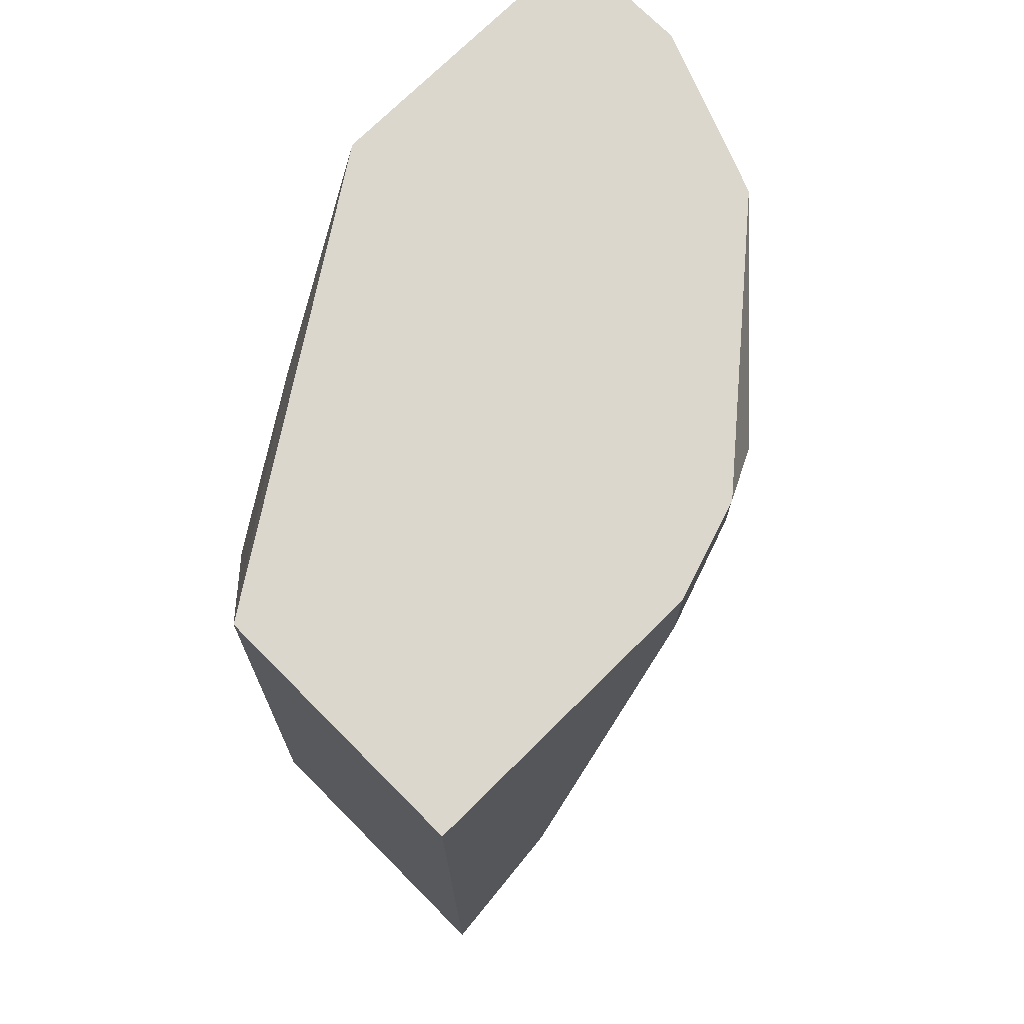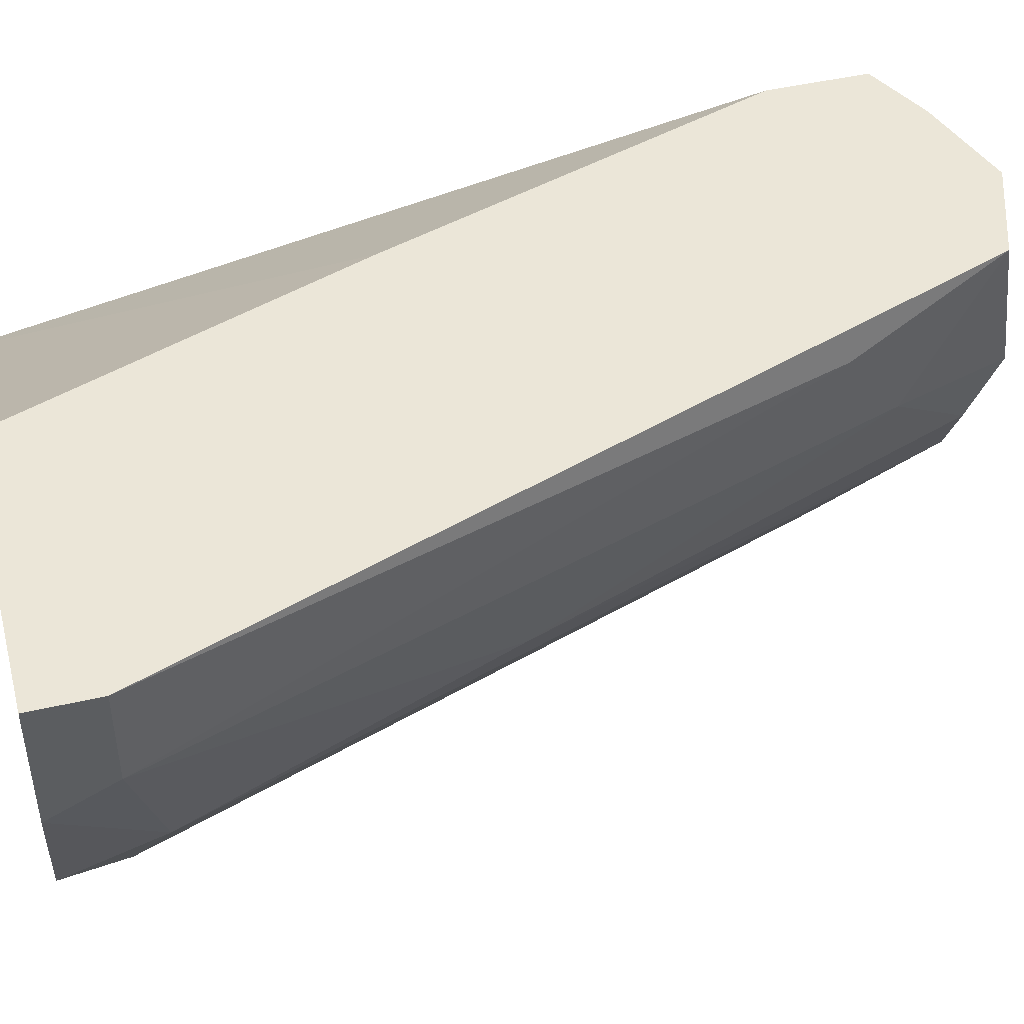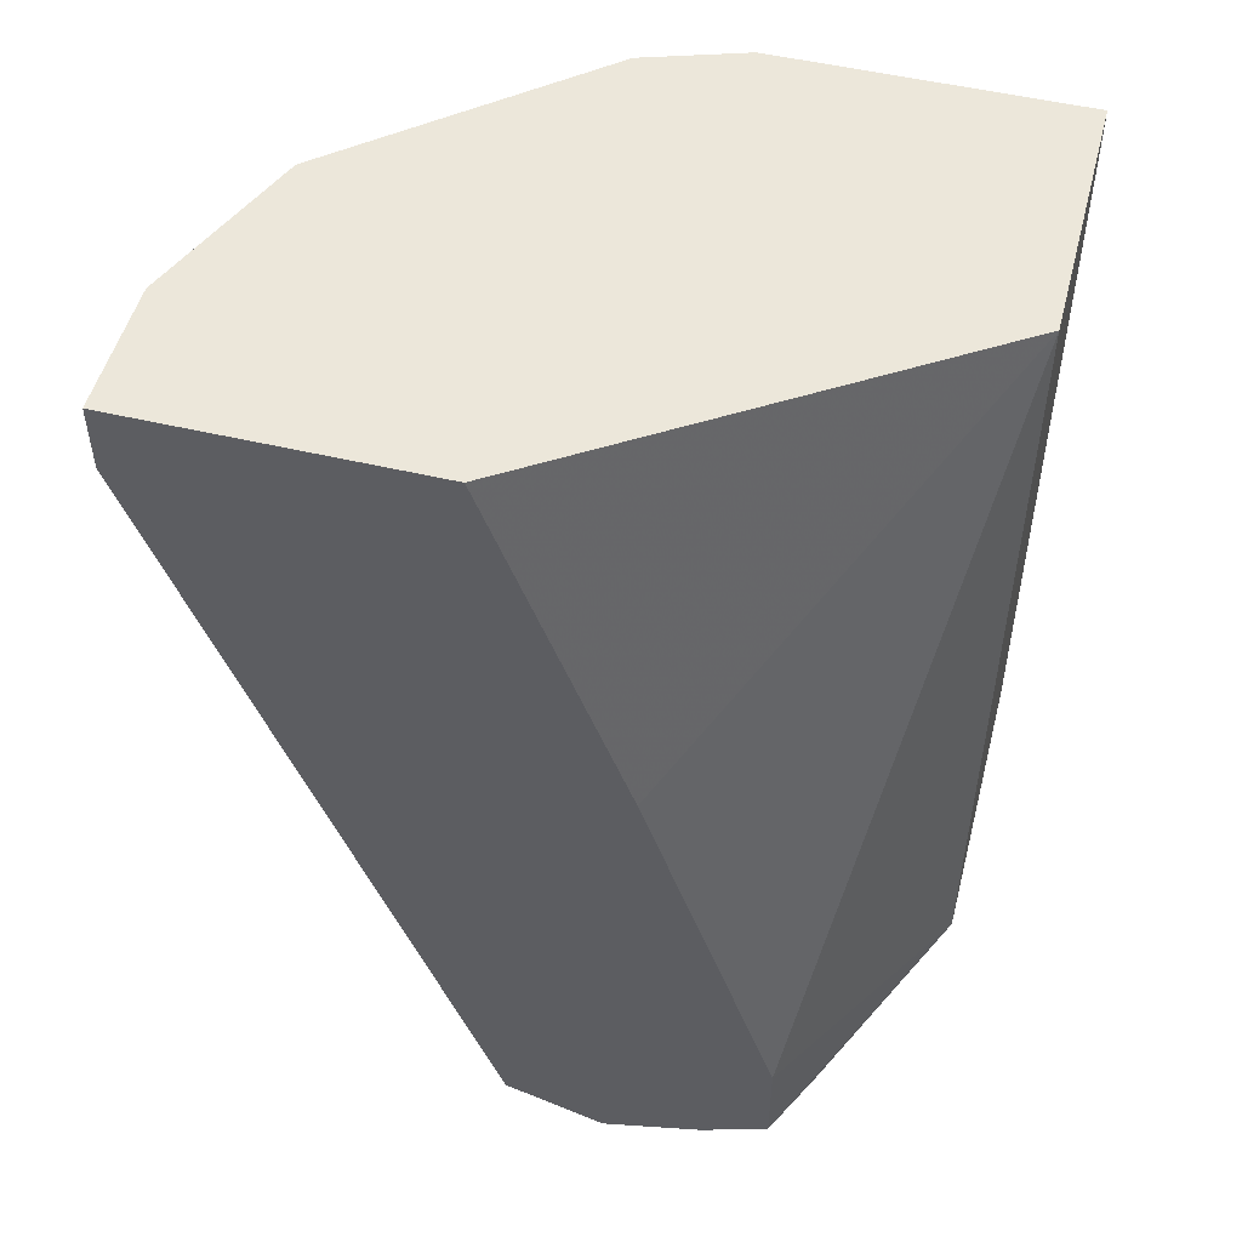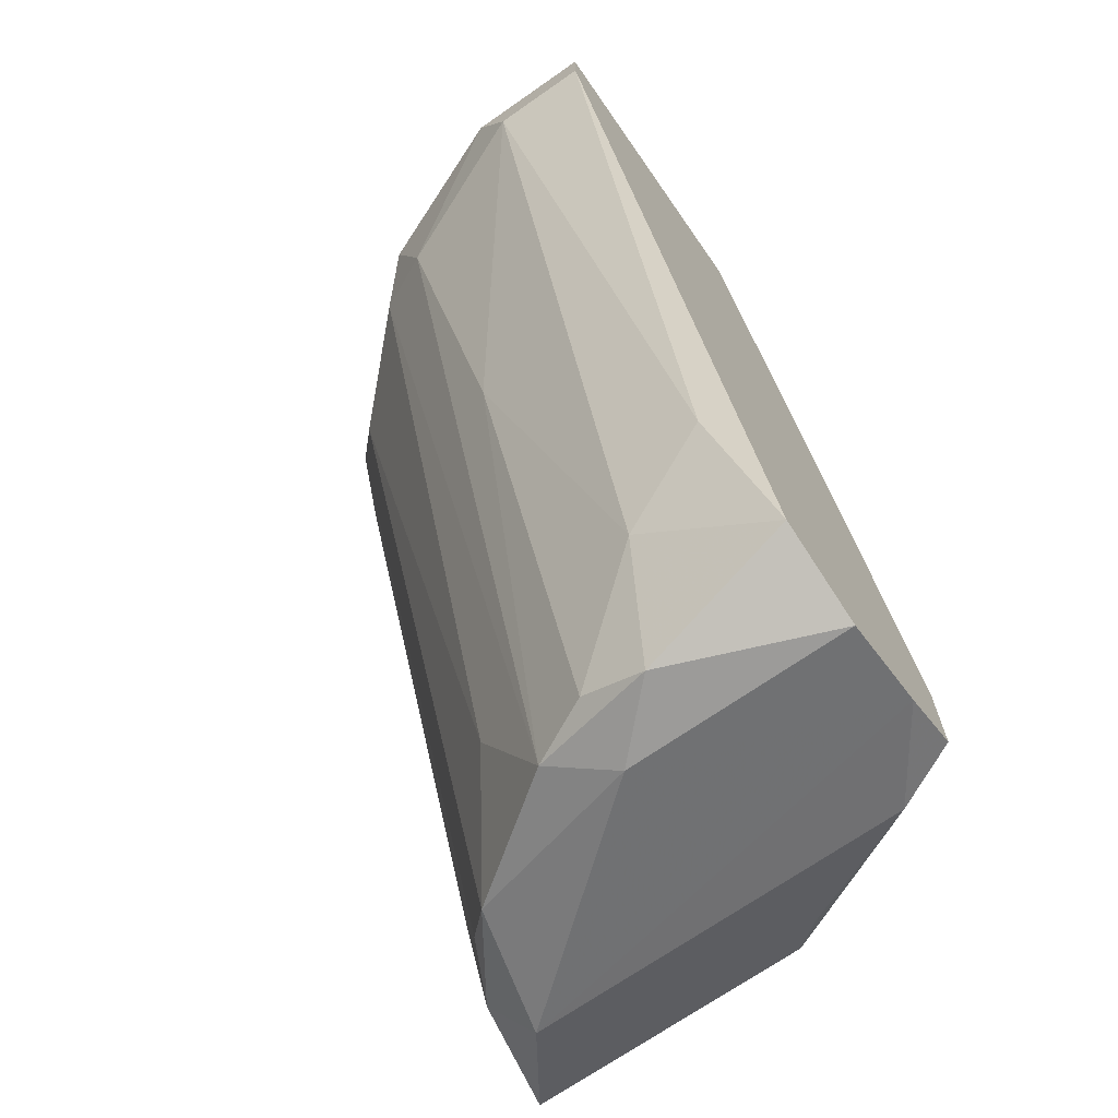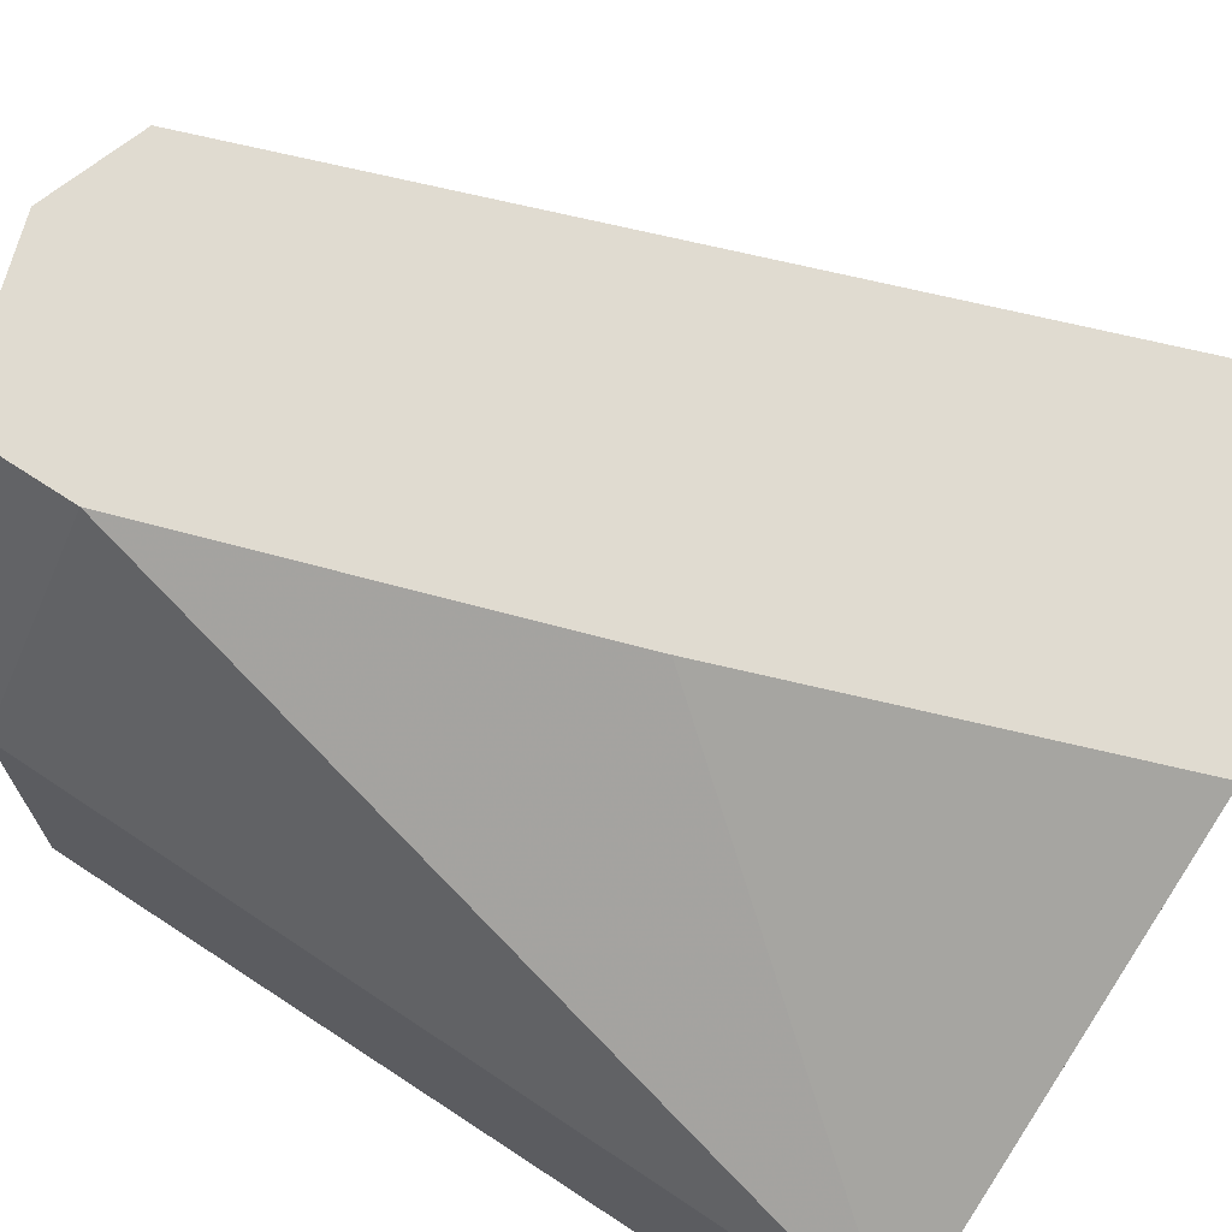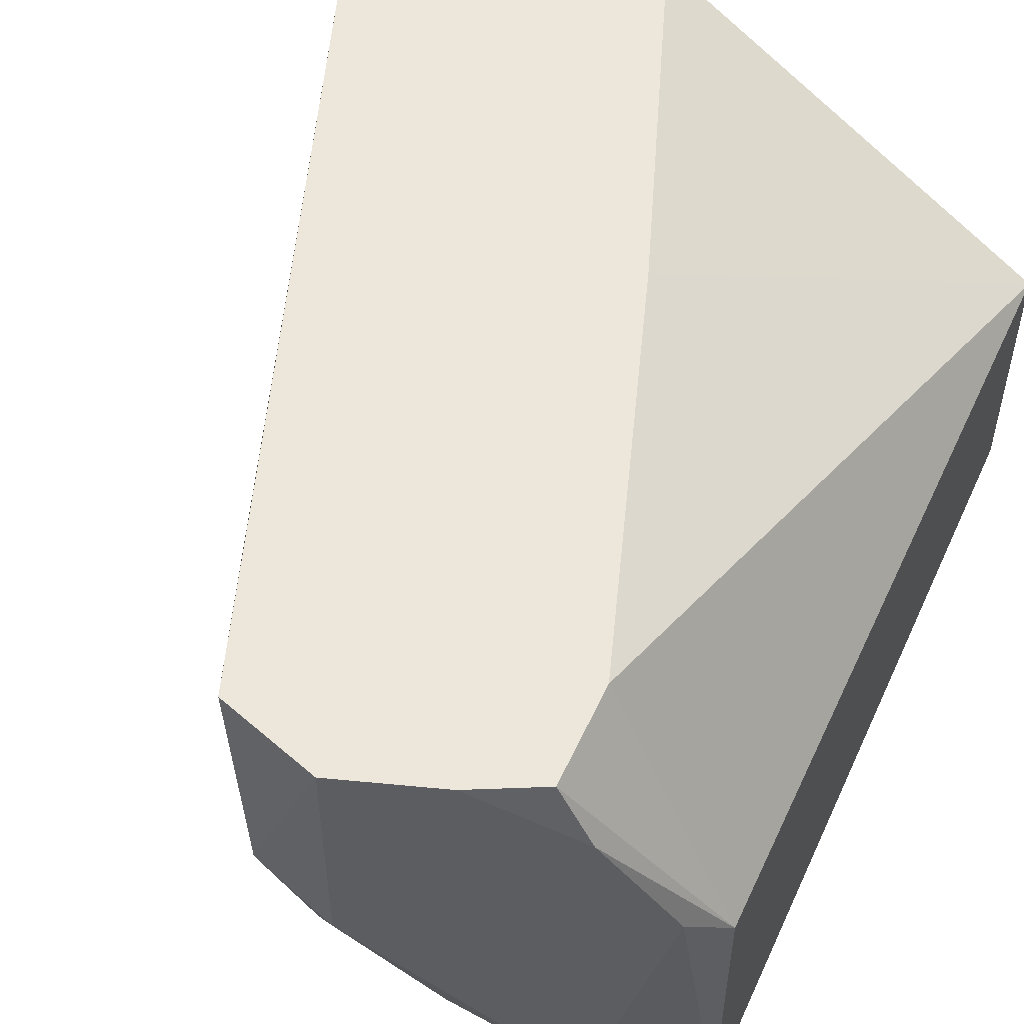
<metadata>
{"format":"obj","ext":"obj","renderer":"f3d","projection":"perspective","resolution":1024,"background":"white","views":[{"elev":73.1,"azim":135.2,"up":"+Y"},{"elev":46.6,"azim":-104.6,"up":"+Z"},{"elev":51.1,"azim":14.5,"up":"+Y"},{"elev":-69.9,"azim":-55.1,"up":"+Y"},{"elev":70.1,"azim":123.3,"up":"+Z"},{"elev":53.3,"azim":24.3,"up":"+Z"}]}
</metadata>
<code>
v 0.004058 -0.03759 -0.002104
v 0.004058 -0.03759 -0.0155
v -0.009341 -0.01191 -0.01439
v -0.000409 -0.03759 -0.01439
v -0.00376 -0.03424 -0.01215
v -0.00376 -0.03871 -0.00992
v -0.01381 -0.00856 -0.00992
v -0.01381 -0.01191 -0.008804
v -0.004871 -0.03982 -0.005455
v -0.004871 -0.03871 -0.007689
v 0.00741 -0.00856 -0.01774
v 0.00741 -0.00856 -0.008804
v 0.00741 -0.03535 -0.01774
v 0.00741 -0.03535 -0.007689
v -0.005989 -0.00856 0.000129
v -0.005989 -0.00856 -0.01662
v -0.005989 -0.01079 -0.01662
v -0.005989 -0.03871 0.000129
v 0.002943 -0.03424 0.000129
v 0.002943 -0.03759 0.000129
v 0.002943 -0.02977 -0.01774
v 0.002943 -0.03647 -0.01662
v -0.01046 -0.02308 -0.007689
v -0.001524 -0.02084 0.000129
v 0.006292 -0.03647 -0.006571
v -0.007107 -0.03535 -0.004338
v -0.008223 -0.03312 -0.000988
v -0.008223 -0.01079 -0.0155
v 0.000709 -0.03647 -0.0155
v 0.000709 -0.03871 0.000129
v -0.01269 -0.01079 -0.01104
v -0.002642 -0.00856 -0.01774
v -0.002642 -0.01191 -0.01774
v -0.002642 -0.03982 0.000129
v -0.002642 -0.03982 -0.007689
v -0.01604 -0.00856 0.000129
v -0.01604 -0.00856 -0.004338
v -0.01604 -0.01079 0.000129
v -0.01604 -0.01079 -0.003222
f 22 29 17
f 21 32 13
f 38 30 15
f 12 32 15
f 32 12 11
f 12 13 11
f 13 32 11
f 30 38 18
f 13 12 14
f 15 30 19
f 14 12 19
f 15 32 7
f 39 38 36
f 38 15 36
f 15 7 36
f 3 7 28
f 9 18 26
f 30 2 1
f 30 18 34
f 18 9 34
f 21 13 22
f 13 2 22
f 2 4 22
f 4 6 5
f 3 4 5
f 6 4 35
f 9 6 35
f 2 30 35
f 4 2 35
f 30 34 35
f 34 9 35
f 8 6 23
f 39 8 23
f 26 39 23
f 7 3 31
f 6 8 31
f 8 7 31
f 5 6 31
f 3 5 31
f 38 39 27
f 18 38 27
f 39 26 27
f 26 18 27
f 12 15 24
f 19 12 24
f 15 19 24
f 7 32 16
f 28 7 16
f 32 21 33
f 16 32 33
f 13 14 25
f 2 13 25
f 14 1 25
f 1 2 25
f 6 9 10
f 9 26 10
f 23 6 10
f 26 23 10
f 39 36 37
f 36 7 37
f 8 39 37
f 7 8 37
f 4 3 29
f 3 28 29
f 22 4 29
f 19 30 20
f 14 19 20
f 30 1 20
f 1 14 20
f 21 22 17
f 28 16 17
f 16 33 17
f 33 21 17
f 29 28 17

</code>
